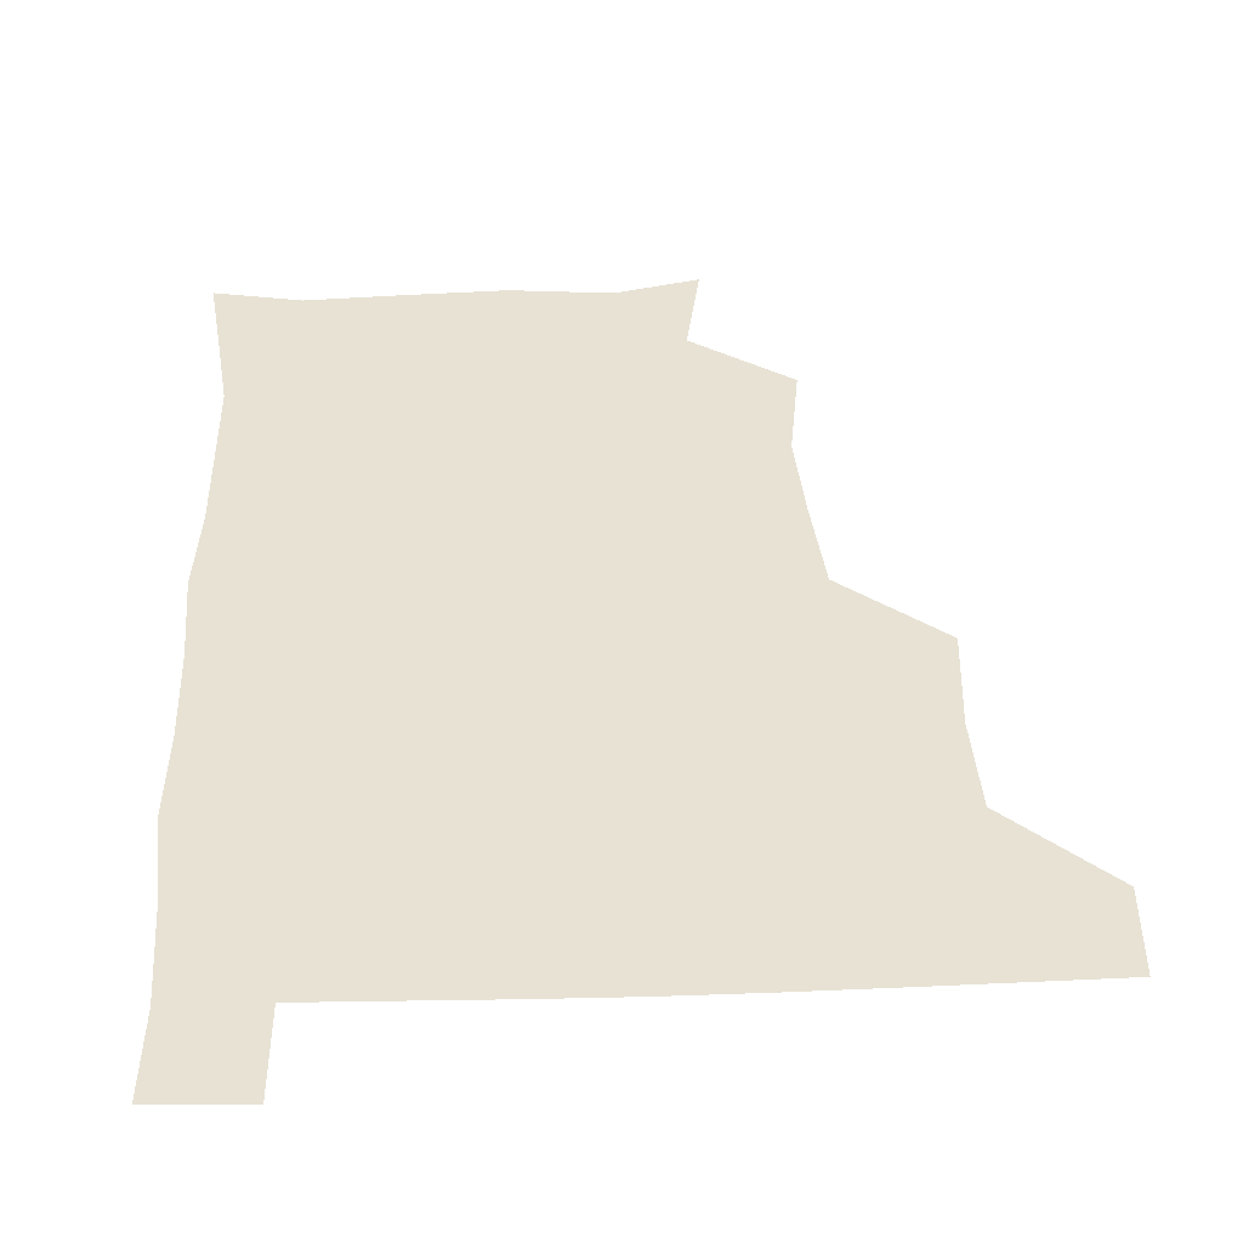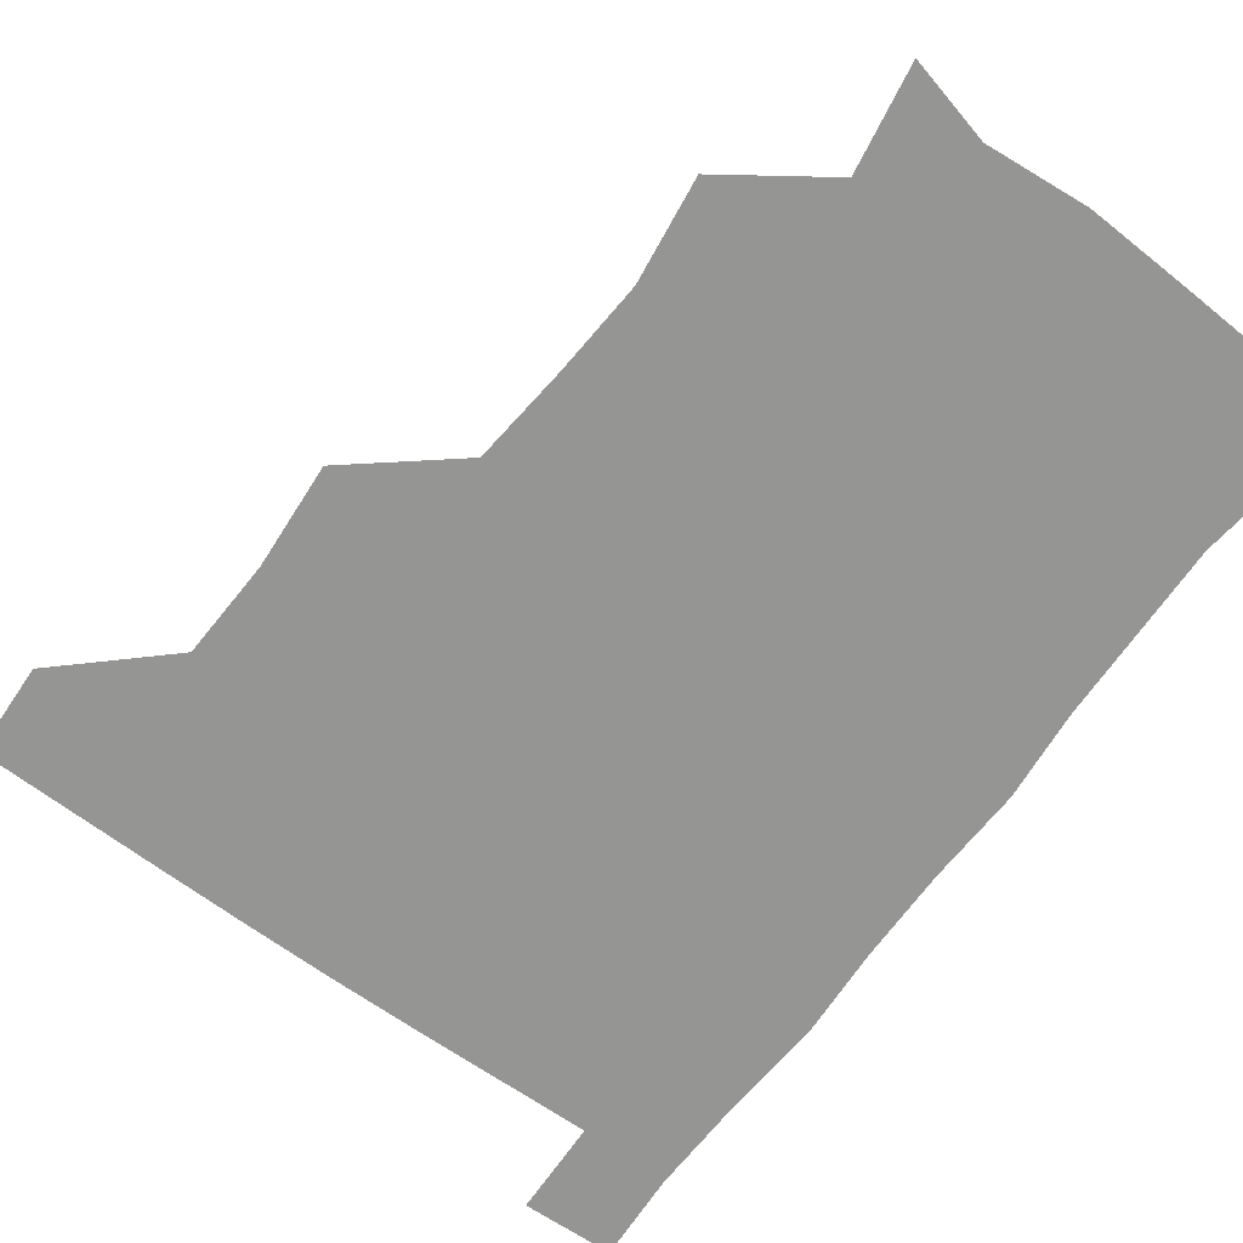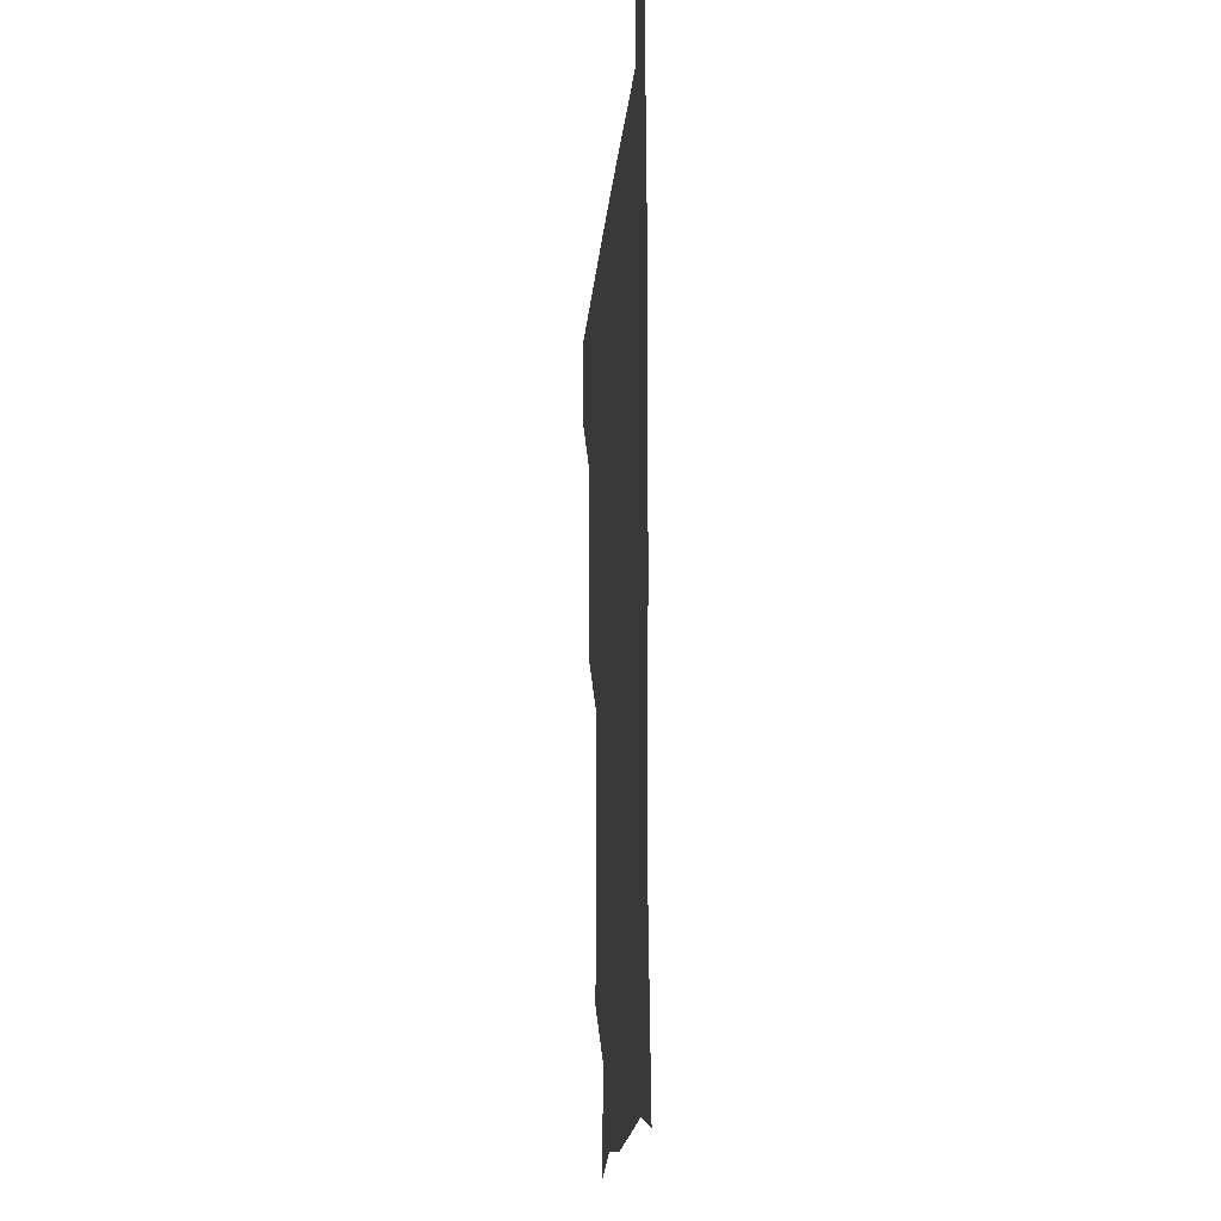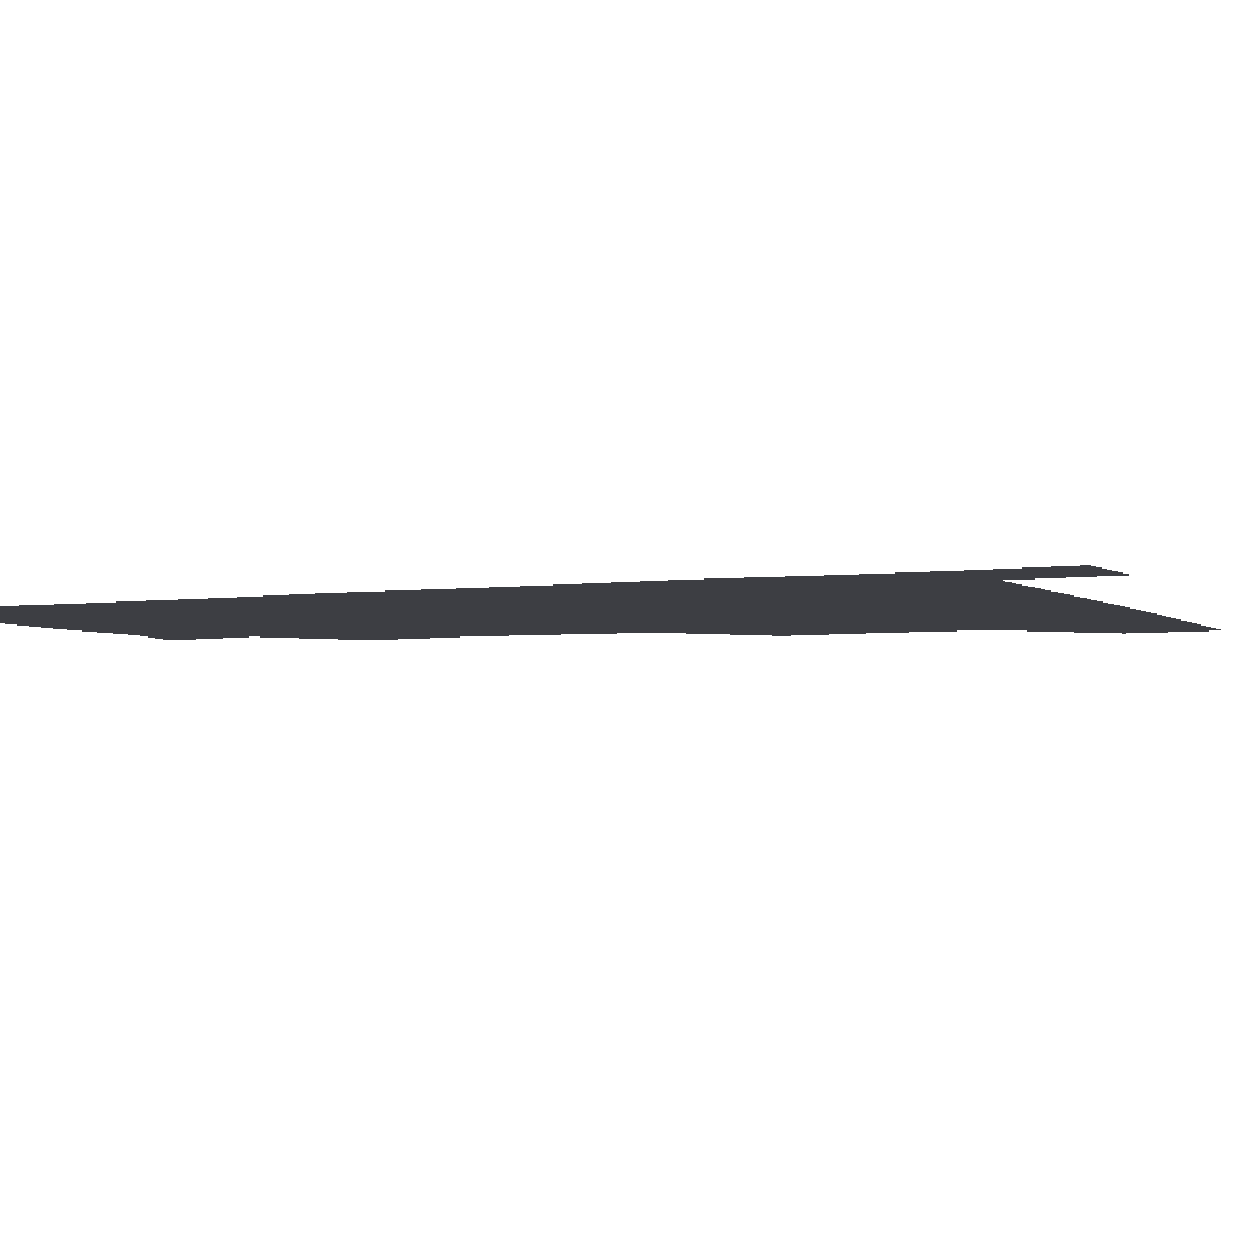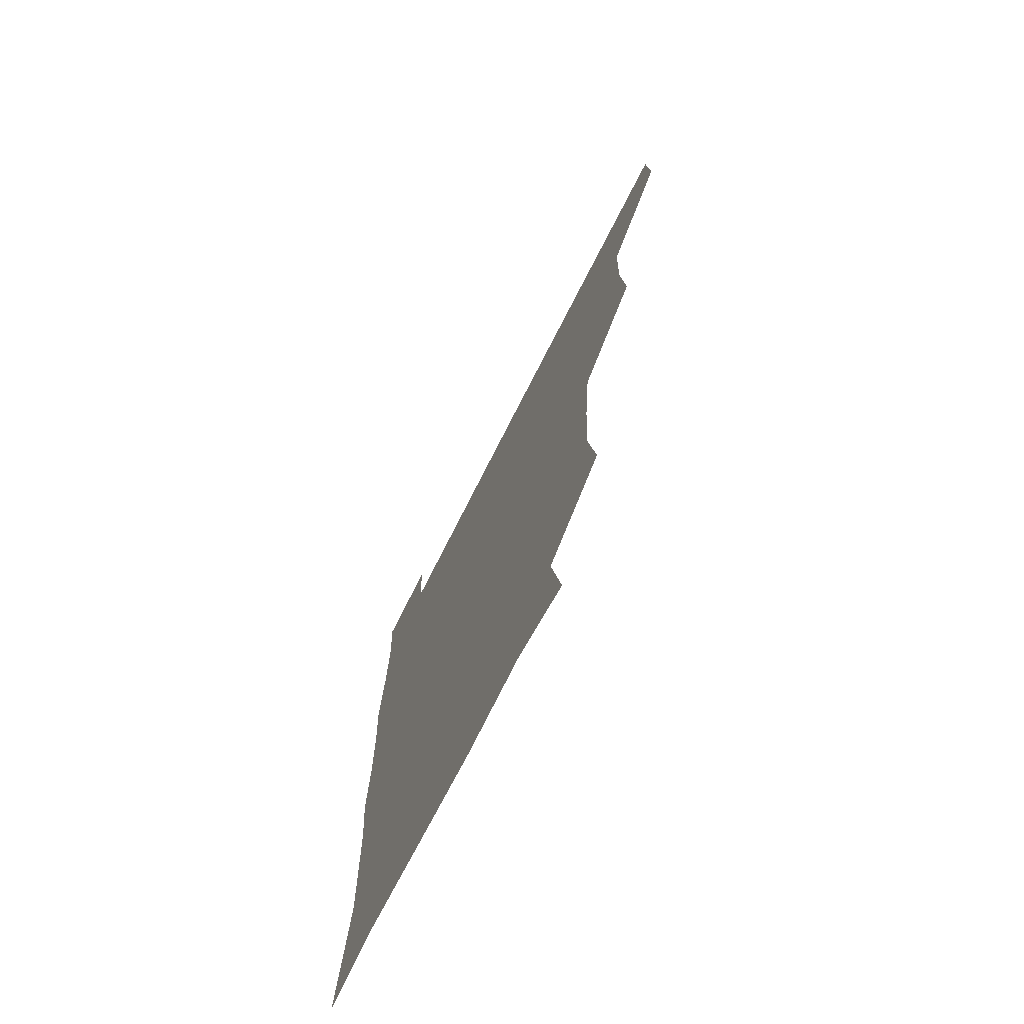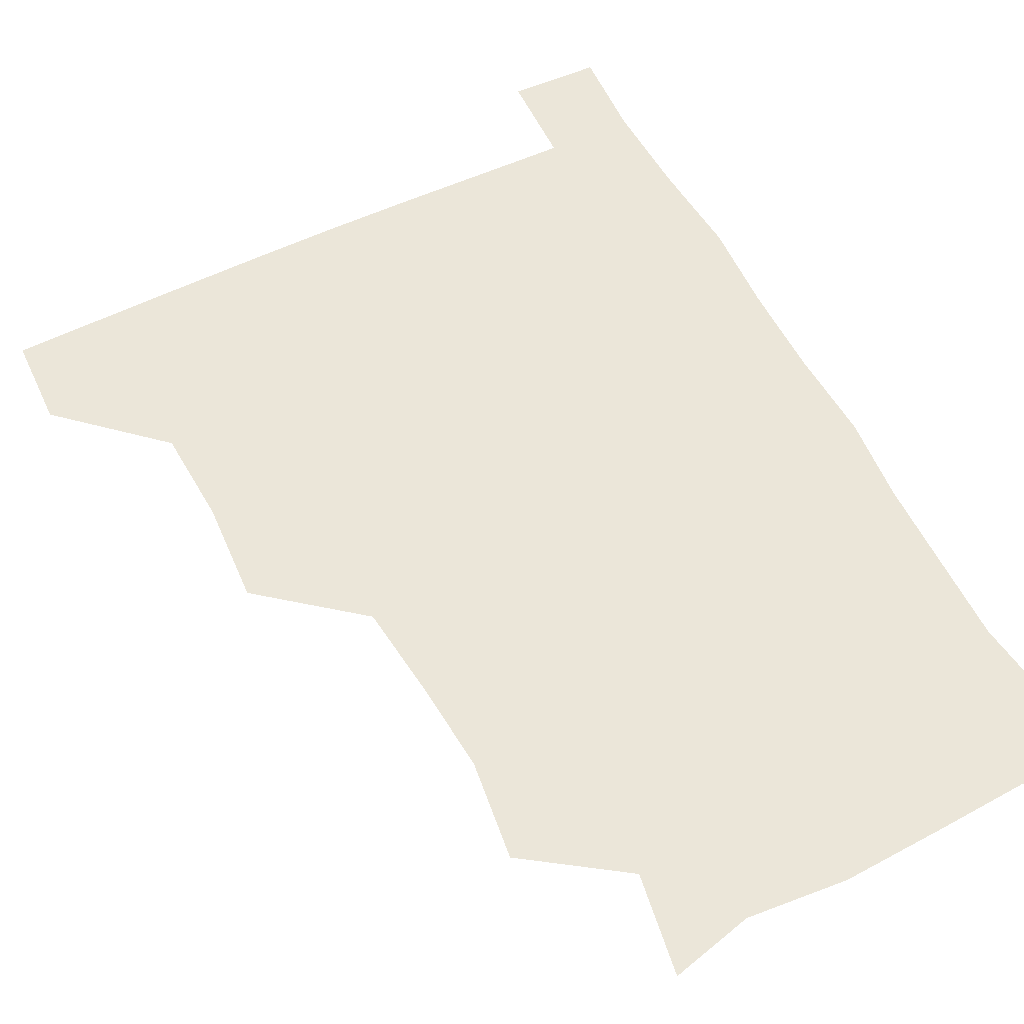
<metadata>
{"format":"obj","ext":"obj","renderer":"f3d","projection":"perspective","resolution":1024,"background":"white","views":[{"elev":39.8,"azim":177.6,"up":"+Z"},{"elev":-67.4,"azim":-36.4,"up":"+Z"},{"elev":-16.6,"azim":85.3,"up":"+Y"},{"elev":-3.7,"azim":115.4,"up":"+Z"},{"elev":-73.4,"azim":-116.9,"up":"+Y"},{"elev":56.0,"azim":-27.1,"up":"+Z"}]}
</metadata>
<code>
v 480 480.1 0
v 481.4 510.4 0
v 511.1 383.6 0
v 513.6 418 0
v 512.4 450.1 0
v 512.5 480.8 0
v 511.4 510.9 0
v 544.1 260.6 0
v 548.6 294.1 0
v 546.7 324.3 0
v 543.6 356.8 0
v 543.6 391.7 0
v 542.4 421 0
v 542.8 451.9 0
v 542.1 481.2 0
v 541.1 511.4 0
v 570.3 204 0
v 576.2 238 0
v 574.3 270.8 0
v 576.2 304.6 0
v 574.2 332.8 0
v 572.8 362.5 0
v 573 394.5 0
v 573 423.9 0
v 572.8 452.5 0
v 572.5 480.9 0
v 570.7 511.7 0
v 597.8 210.7 0
v 602.8 243.4 0
v 602.5 272.7 0
v 602.8 306.9 0
v 602.2 334.9 0
v 601.9 365.7 0
v 601.7 394.9 0
v 601.8 424.1 0
v 601.8 452.5 0
v 601.9 481 0
v 600.3 511.8 0
v 631 207.7 0
v 631 245.2 0
v 631.2 276 0
v 630.5 306.9 0
v 630.3 337.6 0
v 630.2 365.9 0
v 630.1 395.6 0
v 630.3 425.9 0
v 630.7 452.9 0
v 631.1 481.2 0
v 630.1 511.4 0
v 665 209.2 0
v 660.3 243.7 0
v 658.7 275.5 0
v 657.8 307.8 0
v 658.1 336.6 0
v 658.6 365.1 0
v 658.9 394 0
v 658.4 424.8 0
v 659 453.4 0
v 659.7 482 0
v 660.7 510.7 0
v 695.8 210.8 0
v 688 244.2 0
v 686 274.2 0
v 686.4 303.4 0
v 685.9 334.1 0
v 686.3 363.7 0
v 686.3 393.4 0
v 686.4 423.3 0
v 687.5 452.3 0
v 687.6 481.8 0
v 689.7 510 0
v 691 541.3 0
v 724.1 205.4 0
v 720.7 231.8 0
v 717.2 261.9 0
v 718 291.1 0
v 718.9 321.4 0
v 721.7 350.8 0
v 720.4 382.4 0
v 720.8 413.9 0
v 722.5 444.5 0
v 720.1 477.3 0
v 719.2 510.1 0
v 721 540.1 0
f 5 6 1
f 1 6 2
f 6 7 2
f 11 12 3
f 3 12 4
f 12 13 4
f 4 13 5
f 13 14 5
f 5 14 6
f 14 15 6
f 6 15 7
f 15 16 7
f 18 19 8
f 8 19 9
f 19 20 9
f 9 20 10
f 20 21 10
f 10 21 11
f 21 22 11
f 11 22 12
f 22 23 12
f 12 23 13
f 23 24 13
f 13 24 14
f 24 25 14
f 14 25 15
f 25 26 15
f 15 26 16
f 26 27 16
f 17 28 18
f 28 29 18
f 18 29 19
f 29 30 19
f 19 30 20
f 30 31 20
f 20 31 21
f 31 32 21
f 21 32 22
f 32 33 22
f 22 33 23
f 33 34 23
f 23 34 24
f 34 35 24
f 24 35 25
f 35 36 25
f 25 36 26
f 36 37 26
f 26 37 27
f 37 38 27
f 28 39 29
f 39 40 29
f 29 40 30
f 40 41 30
f 30 41 31
f 41 42 31
f 31 42 32
f 42 43 32
f 32 43 33
f 43 44 33
f 33 44 34
f 44 45 34
f 34 45 35
f 45 46 35
f 35 46 36
f 46 47 36
f 36 47 37
f 47 48 37
f 37 48 38
f 48 49 38
f 39 50 40
f 50 51 40
f 40 51 41
f 51 52 41
f 41 52 42
f 52 53 42
f 42 53 43
f 53 54 43
f 43 54 44
f 54 55 44
f 44 55 45
f 55 56 45
f 45 56 46
f 56 57 46
f 46 57 47
f 57 58 47
f 47 58 48
f 58 59 48
f 48 59 49
f 59 60 49
f 50 61 51
f 61 62 51
f 51 62 52
f 62 63 52
f 52 63 53
f 63 64 53
f 53 64 54
f 64 65 54
f 54 65 55
f 65 66 55
f 55 66 56
f 66 67 56
f 56 67 57
f 67 68 57
f 57 68 58
f 68 69 58
f 58 69 59
f 69 70 59
f 59 70 60
f 70 71 60
f 61 73 62
f 73 74 62
f 62 74 63
f 74 75 63
f 63 75 64
f 75 76 64
f 64 76 65
f 76 77 65
f 65 77 66
f 77 78 66
f 66 78 67
f 78 79 67
f 67 79 68
f 79 80 68
f 68 80 69
f 80 81 69
f 69 81 70
f 81 82 70
f 70 82 71
f 82 83 71
f 71 83 72
f 83 84 72

</code>
